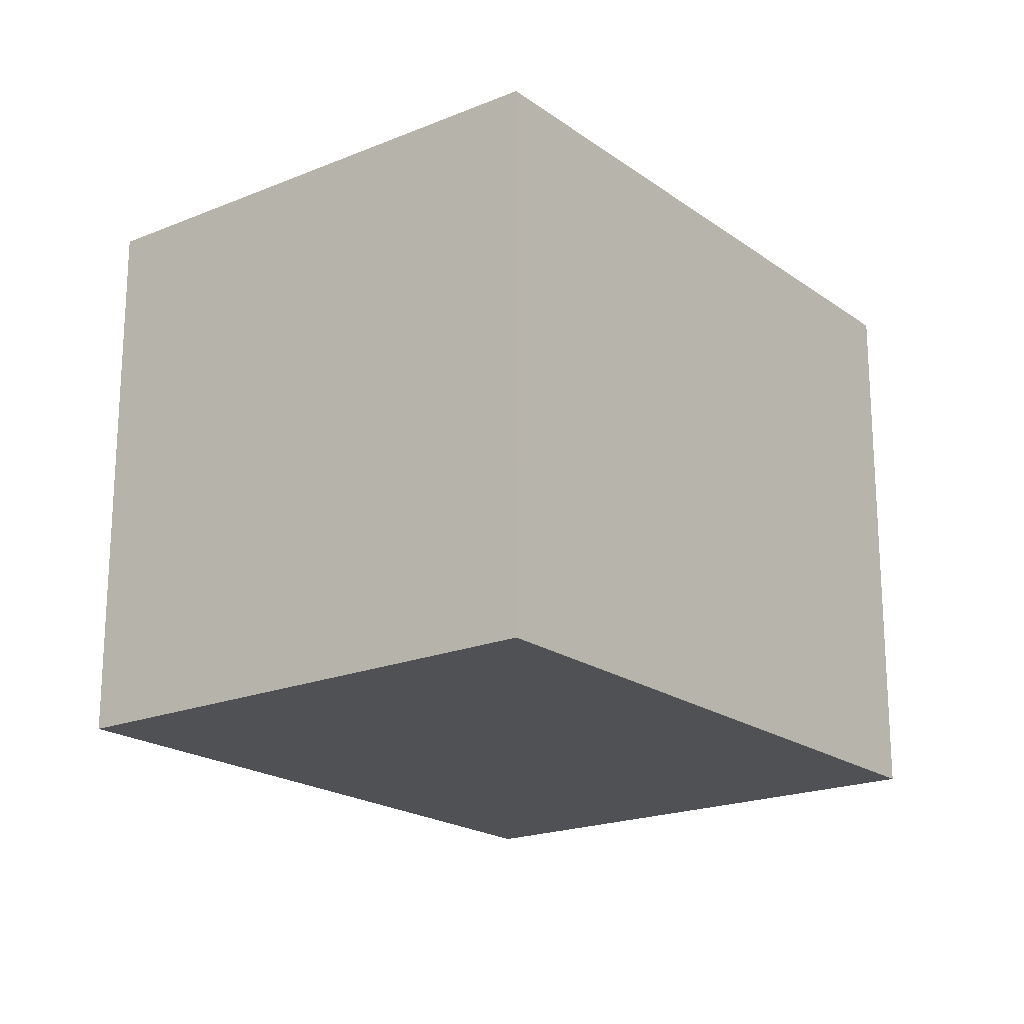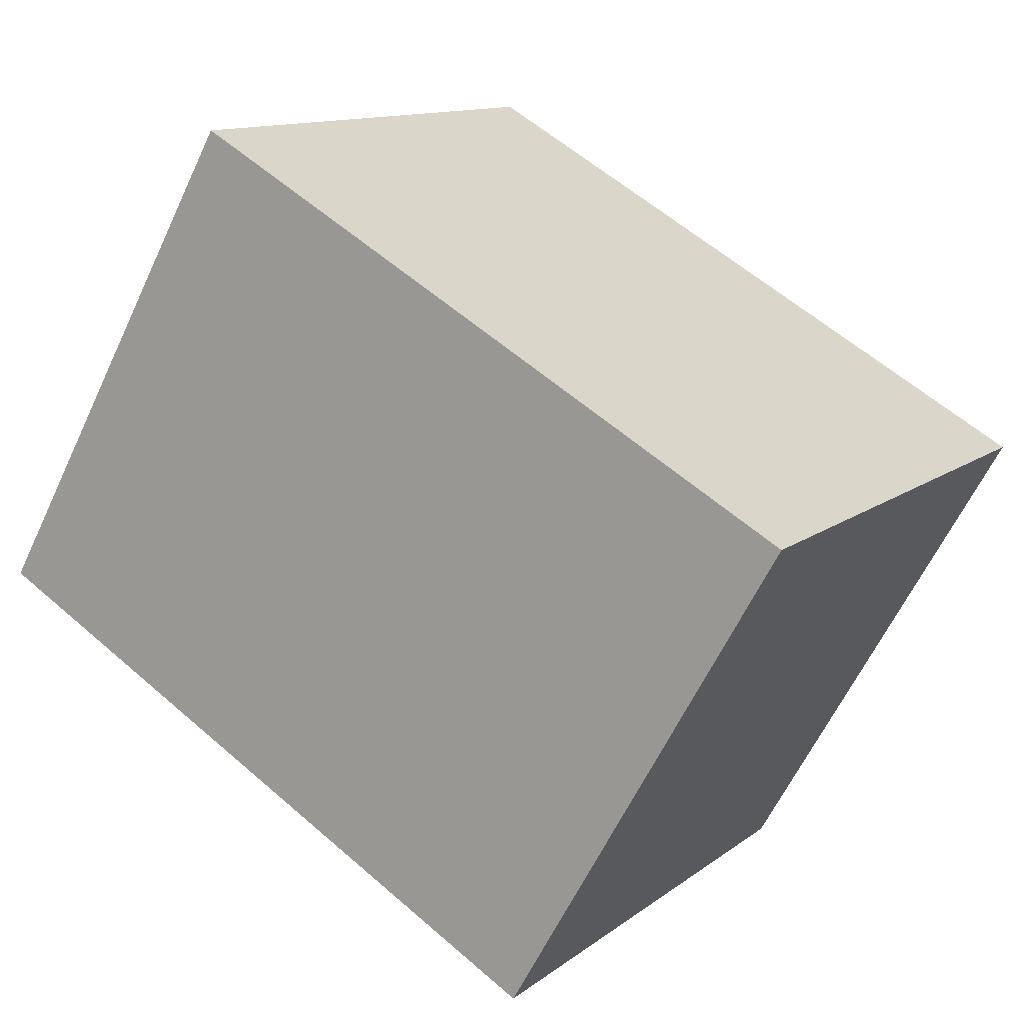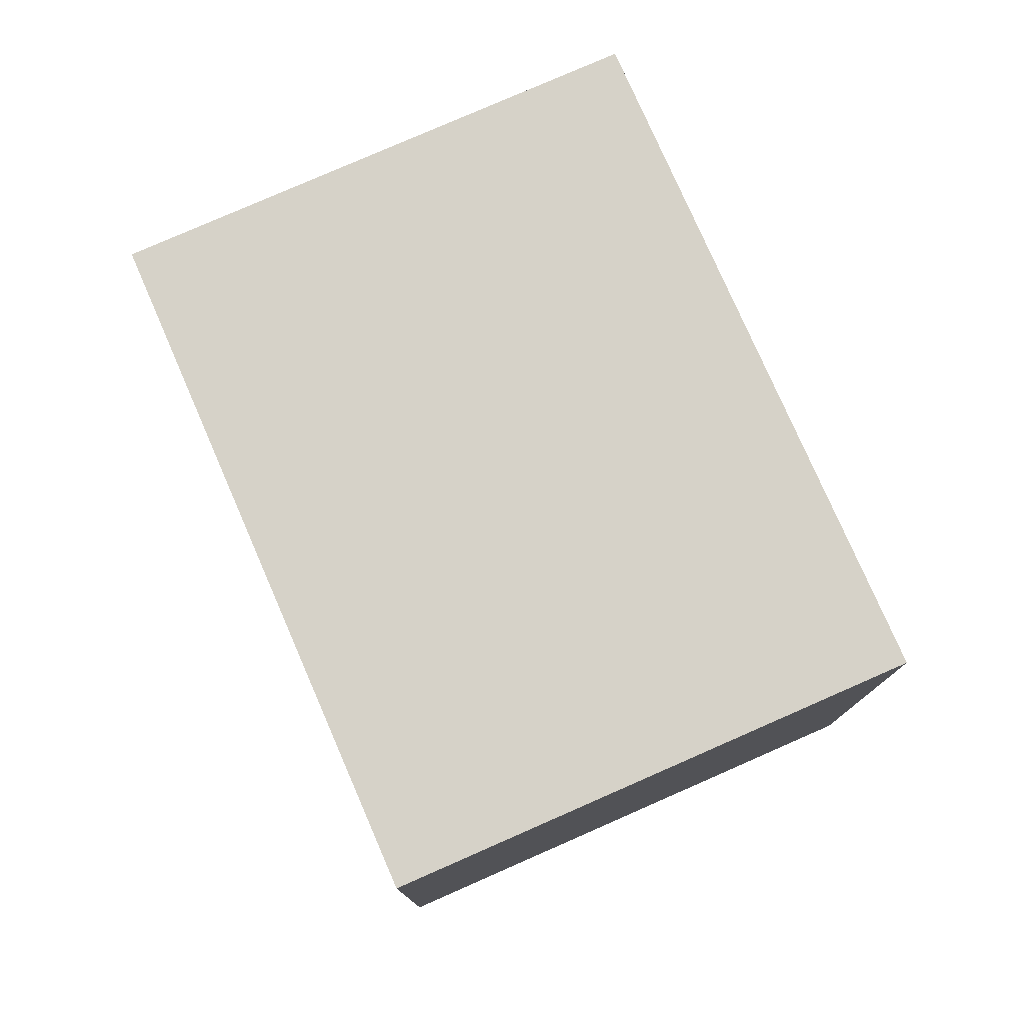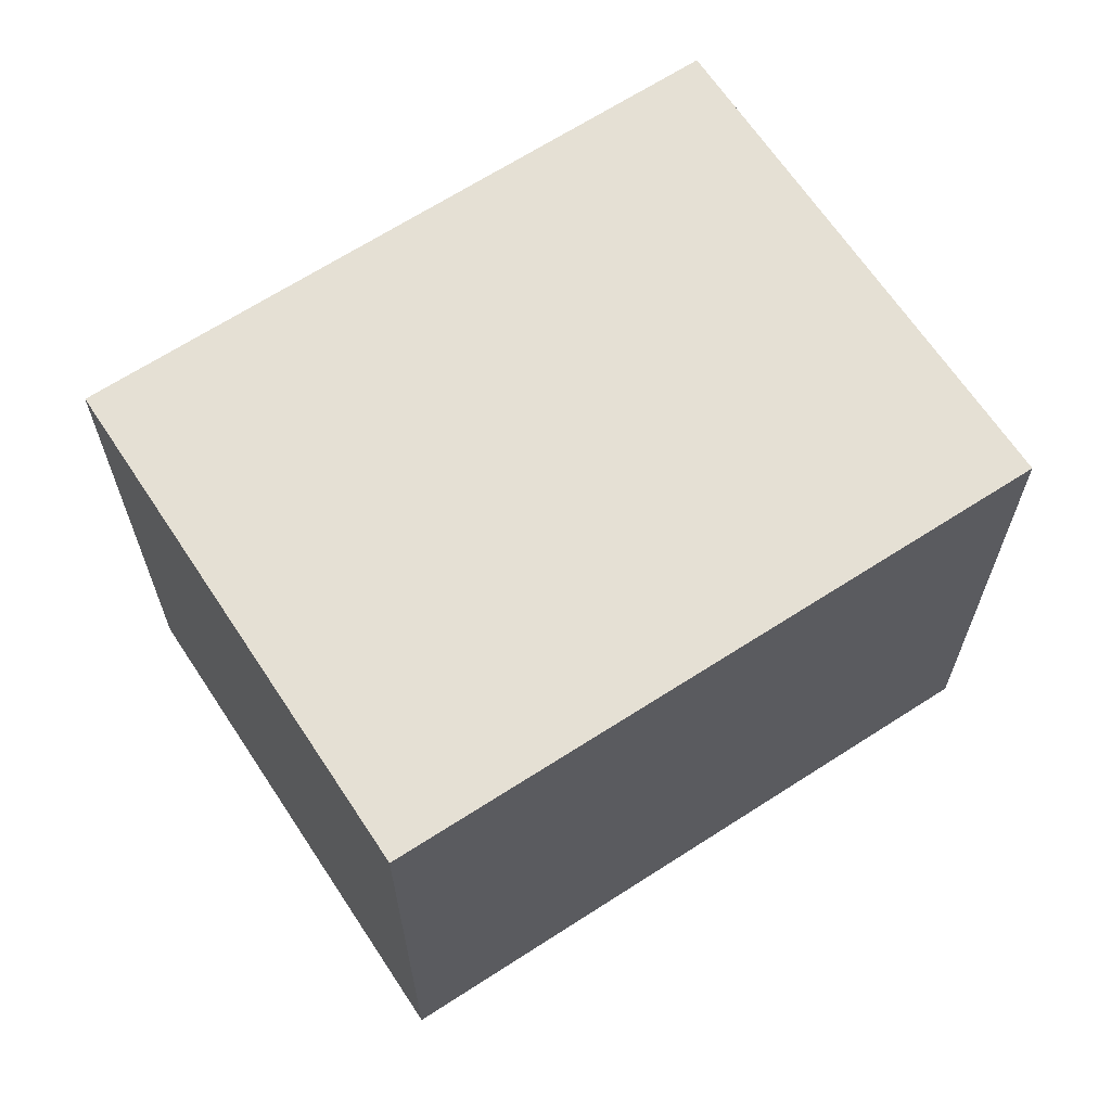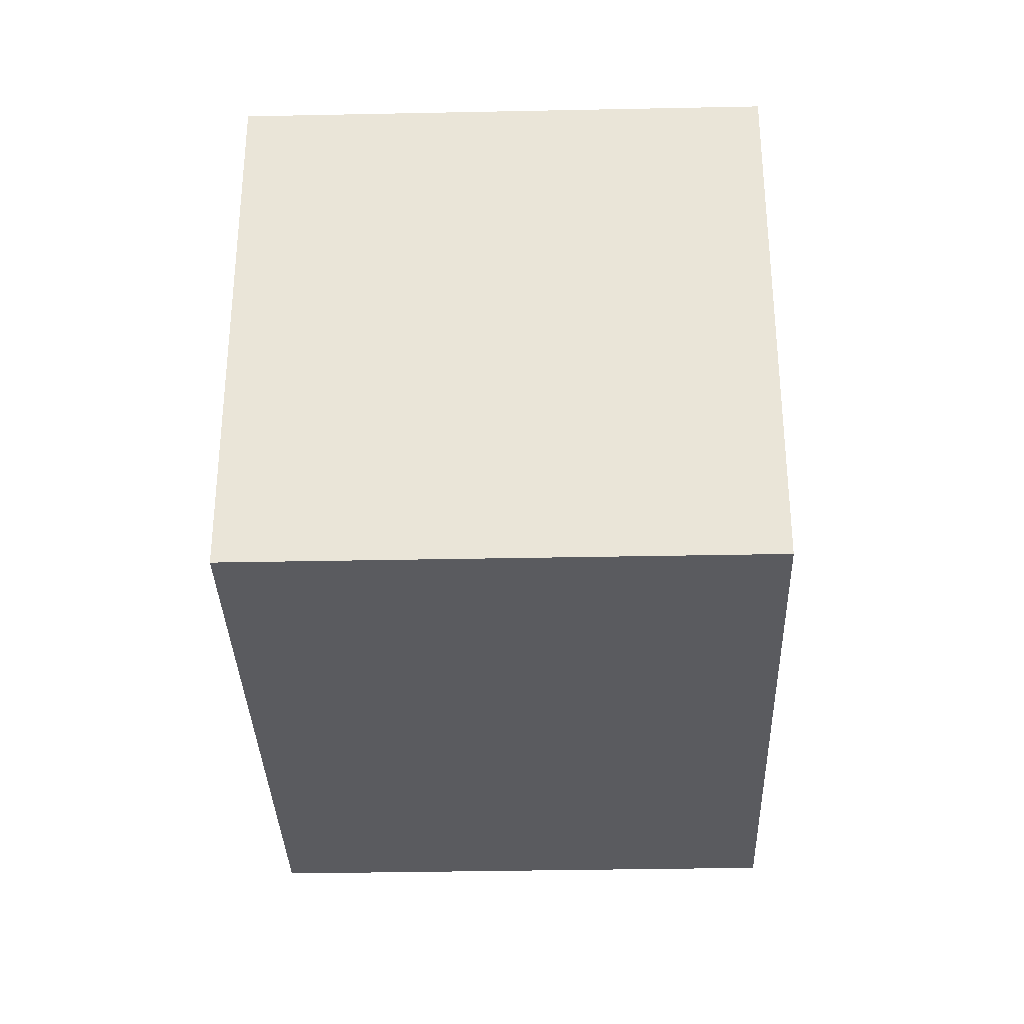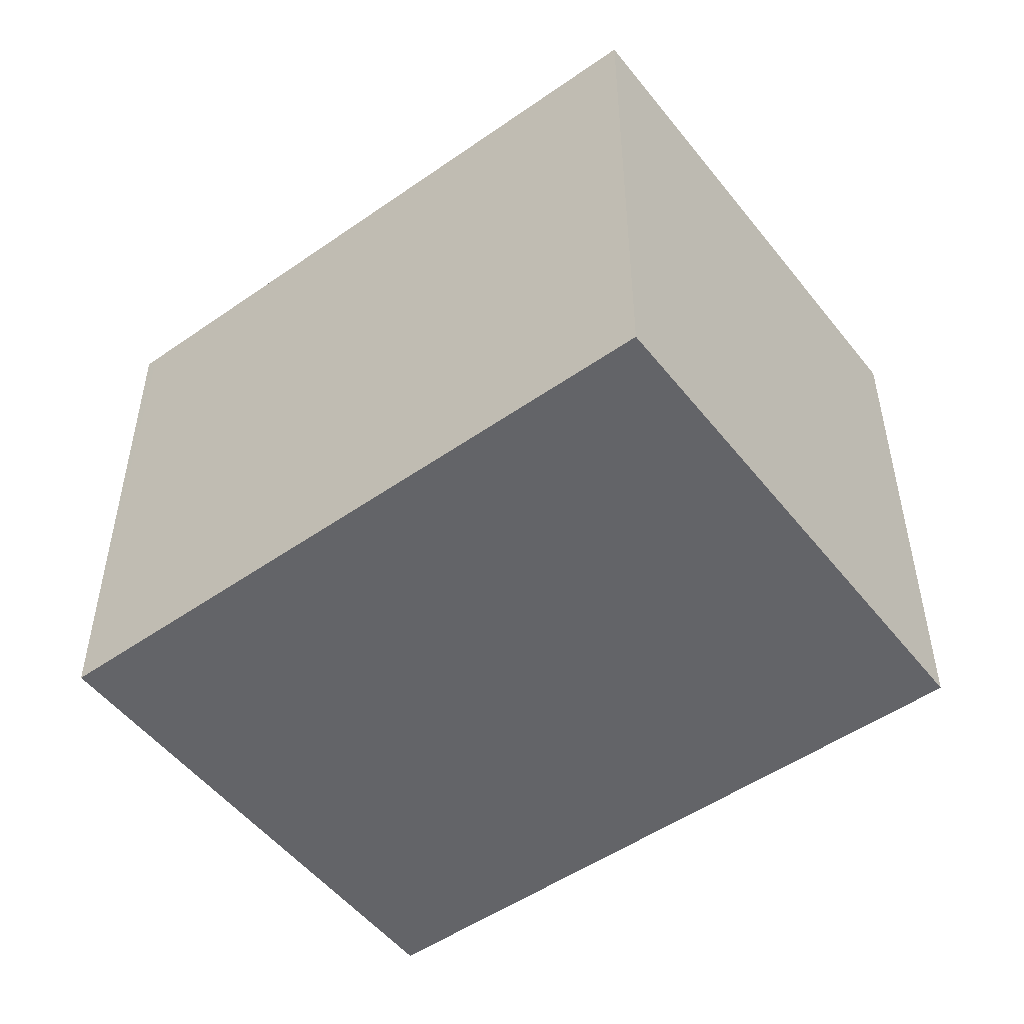
<metadata>
{"format":"obj","ext":"obj","renderer":"f3d","projection":"perspective","resolution":1024,"background":"white","views":[{"elev":-19.9,"azim":-23.1,"up":"+Y"},{"elev":12.2,"azim":30.8,"up":"+Z"},{"elev":78.3,"azim":95.9,"up":"+Y"},{"elev":65.6,"azim":-3.7,"up":"+Y"},{"elev":-33.2,"azim":-58.7,"up":"+Y"},{"elev":-51.3,"azim":66.6,"up":"+Y"}]}
</metadata>
<code>
v  2.631 2.429 -1.499
v  1.207 2.429 2.018
v  3.801 2.429 0.561
v  0 2.429 1.487e-16
v  1.164 2.429 2.042
v  1.164 -1.25e-16 2.042
v  3.801 -3.435e-17 0.561
v  1.207 -1.236e-16 2.018
v  2.631 9.179e-17 -1.499
v  0 0 0
g defaultobject
f 1 2 3
f 2 1 4
f 2 4 5
f 6 2 5
f 2 6 3
f 3 6 7
f 7 6 8
f 7 1 3
f 1 7 9
f 9 4 1
f 4 9 10
f 10 5 4
f 5 10 6
f 8 9 7
f 9 8 6
f 9 6 10

</code>
